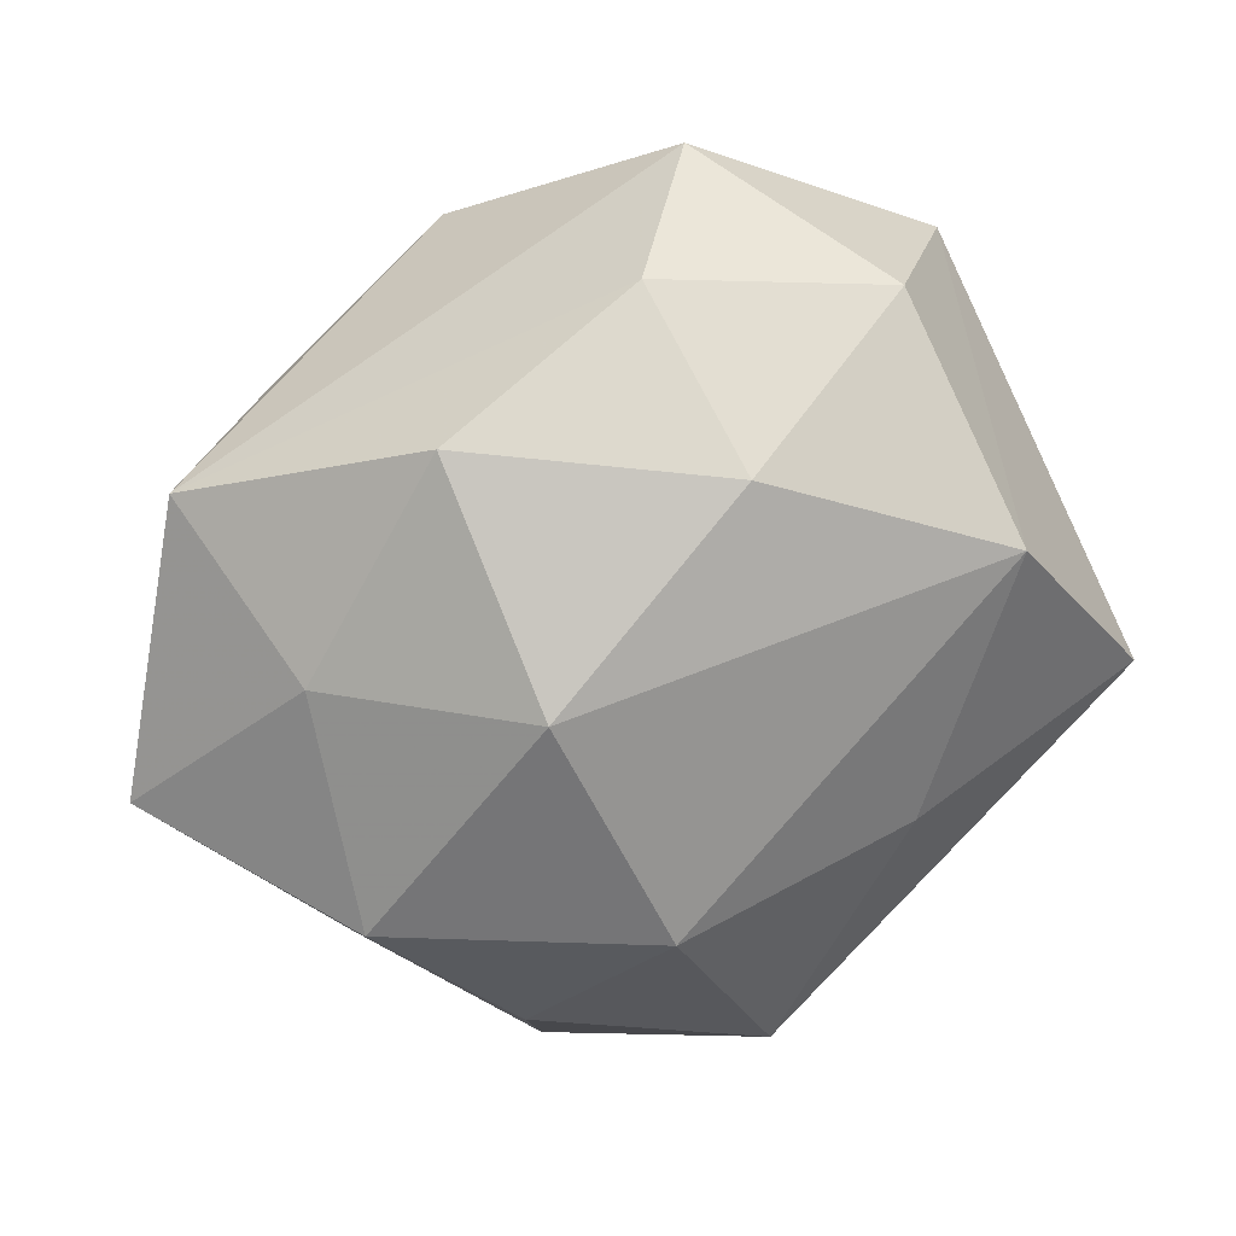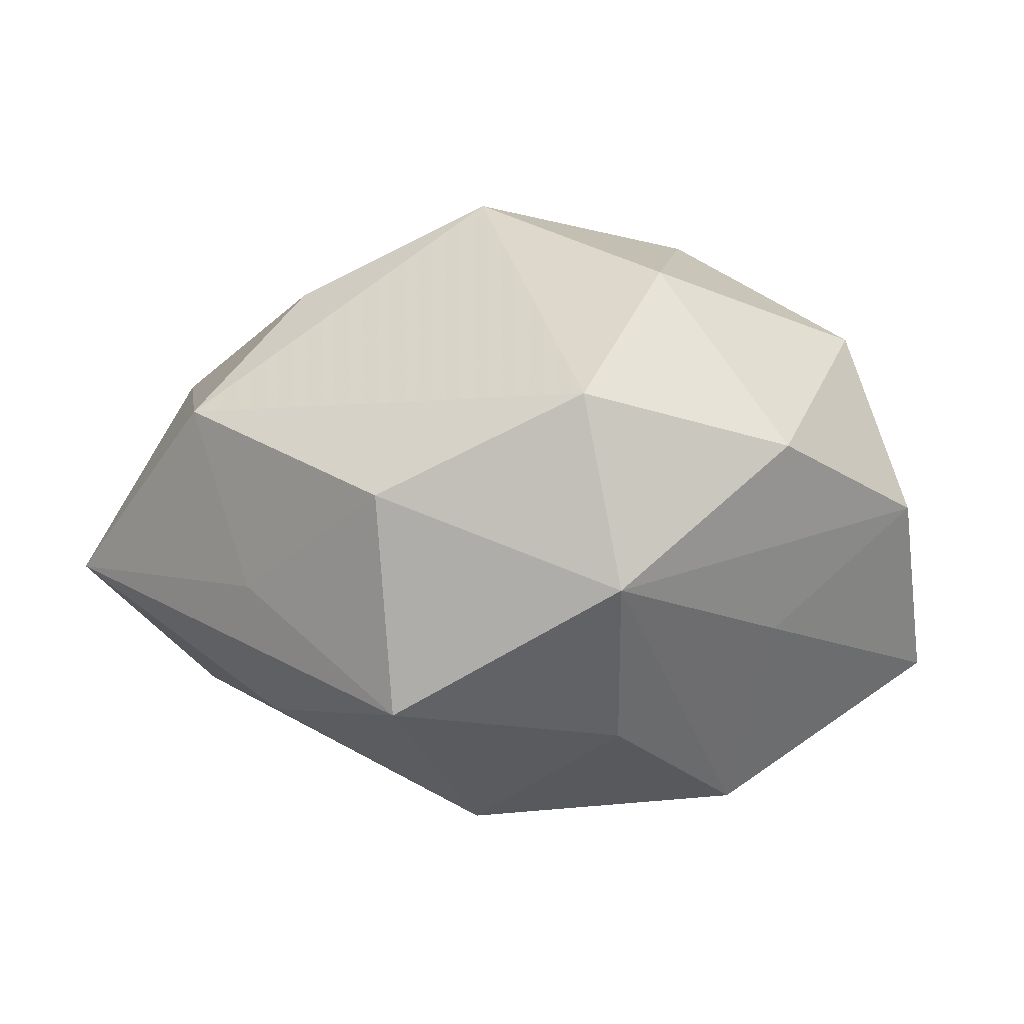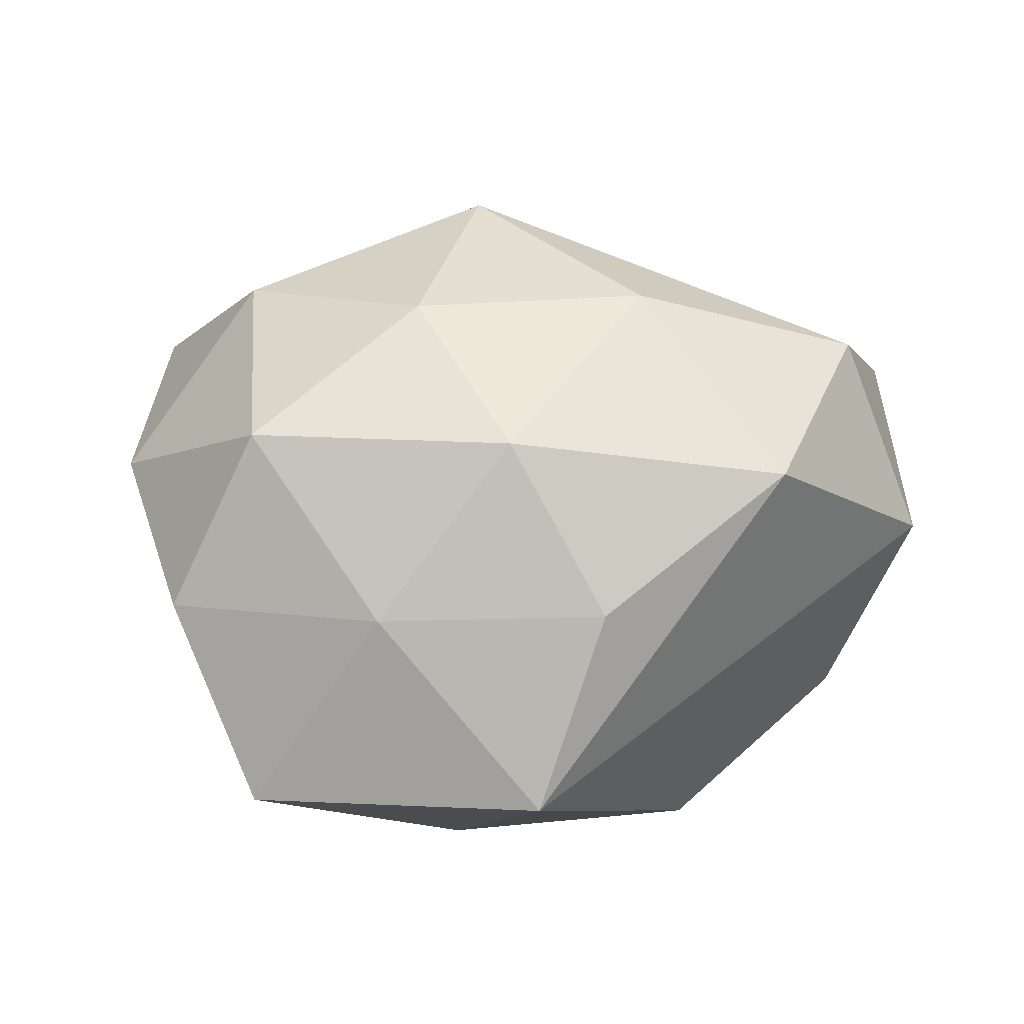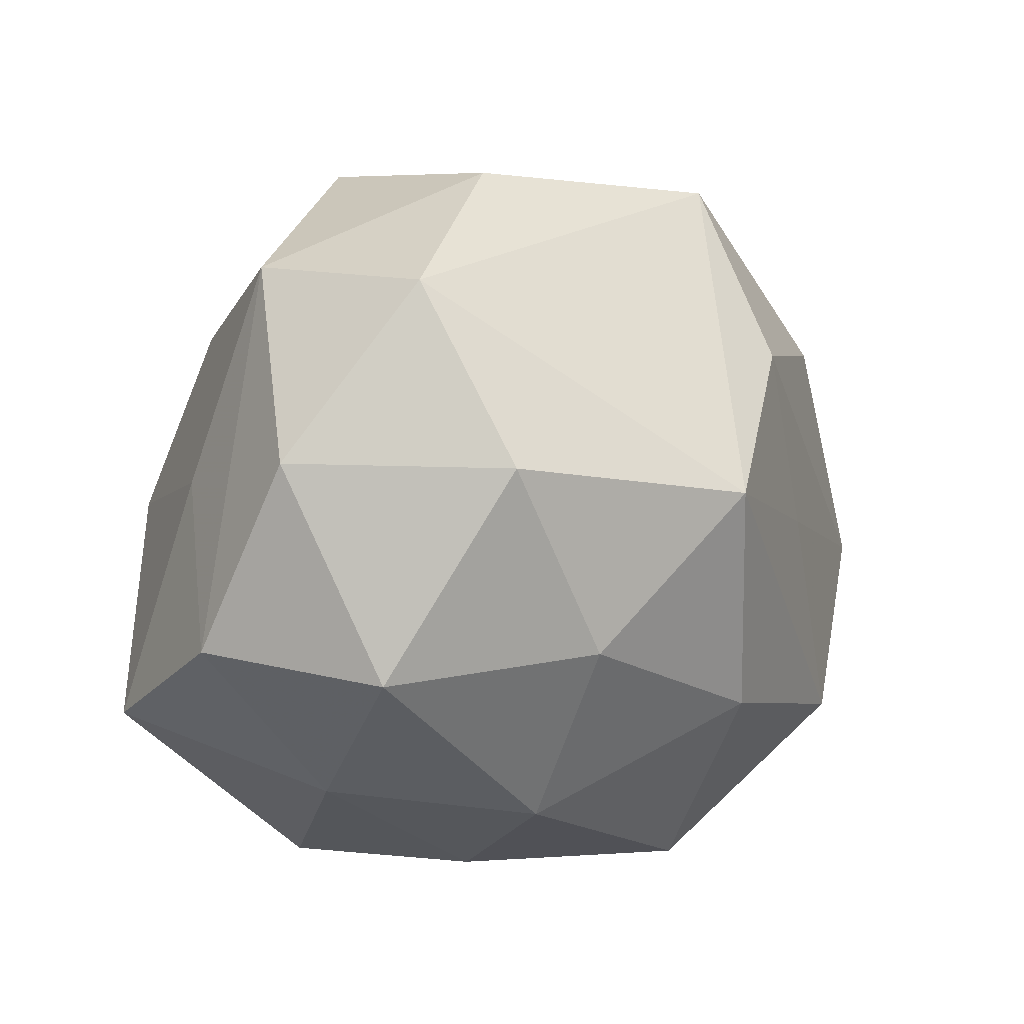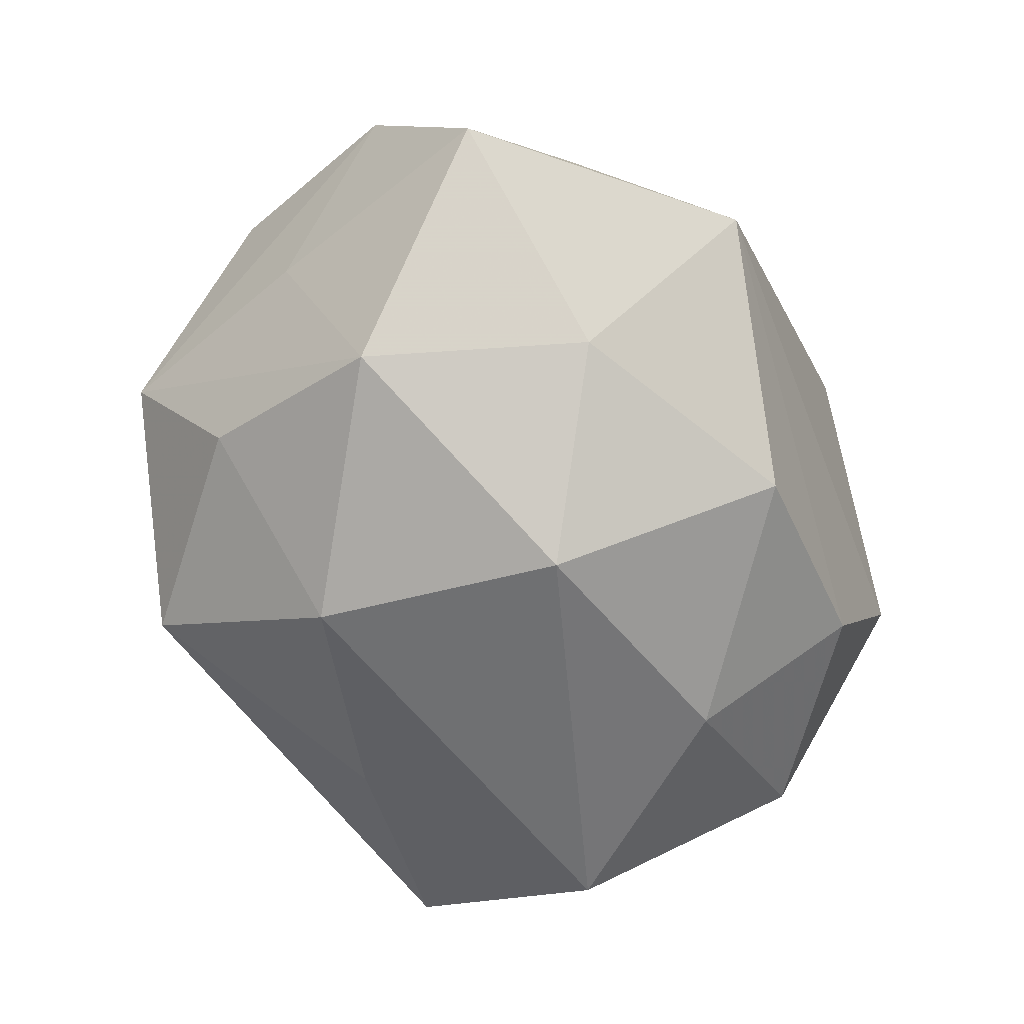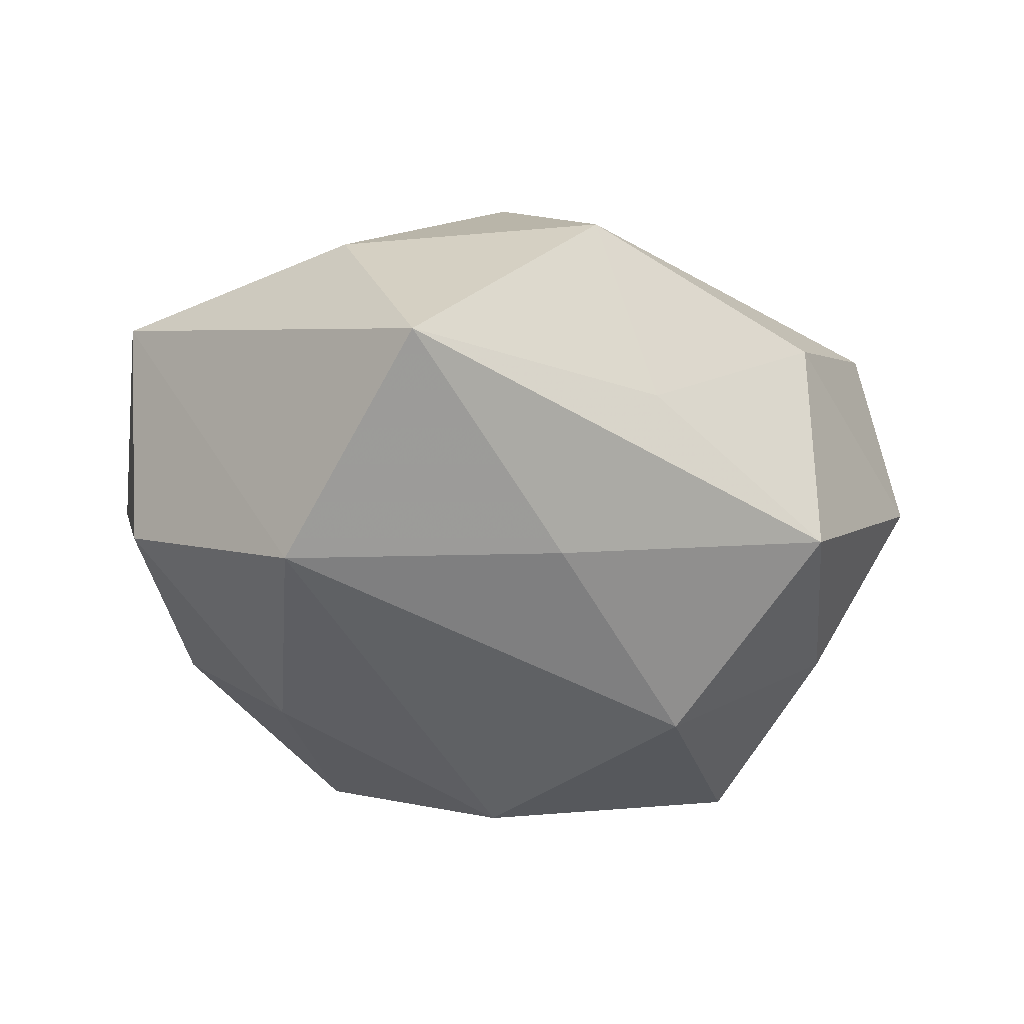
<metadata>
{"format":"obj","ext":"obj","renderer":"f3d","projection":"perspective","resolution":1024,"background":"white","views":[{"elev":-69.2,"azim":39.0,"up":"+Z"},{"elev":7.3,"azim":-144.9,"up":"+Z"},{"elev":23.2,"azim":-31.3,"up":"+Z"},{"elev":9.7,"azim":-43.8,"up":"+Y"},{"elev":-73.0,"azim":-60.5,"up":"+Z"},{"elev":-28.2,"azim":142.9,"up":"+Z"}]}
</metadata>
<code>
v 0.004964 -0.01532 0.0275
v -0.04081 -0.007049 0.003039
v 0.01402 0.0172 0.02299
v -0.02432 0.01863 -0.01665
v -0.01476 -0.02399 0.01942
v 0.03011 -0.0276 0.002602
v -0.02602 0.001255 -0.02564
v 0.008656 -0.03381 0.01491
v -0.01772 -0.03396 -0.01233
v 0.01244 0.02404 -0.01774
v -0.01471 -0.007296 0.02756
v 0.03303 0.02951 -0.004498
v -0.02331 0.01028 0.0257
v 0.02277 -0.02425 -0.01406
v -0.0378 -0.01632 -0.01387
v 0.01977 -6.989e-05 0.02187
v 0.02633 -0.02047 0.02029
v 0.008196 0.03287 -0.003876
v 0.03323 0.01044 -0.01913
v 0.0415 -0.007045 0.0106
v -0.0338 0.006411 -0.007432
v 0.003916 -0.02553 -0.02314
v 0.021 -0.008986 -0.02416
v -0.02765 -0.02236 0.004362
v -0.009017 0.03505 0.00622
v -0.01023 0.03425 -0.01374
v 0.03786 -0.0101 -0.01003
v -0.02968 0.02668 -0.001545
v -0.001678 -0.005197 -0.031
v 0.03126 0.01519 0.01291
v -0.0166 -0.01709 -0.02336
v -0.03292 -0.008792 0.01885
v -0.006854 0.01676 -0.02726
v -6.976e-05 0.006243 0.03186
v -0.03717 0.01049 0.01028
v -0.02538 0.02621 0.01549
v -0.01029 -0.03306 0.004949
v 0.01483 0.03267 0.01237
f 20 6 27
f 17 6 20
f 27 6 14
f 14 6 9
f 24 15 9
f 9 37 24
f 24 37 5
f 9 15 31
f 19 20 27
f 19 12 20
f 19 29 33
f 36 34 38
f 33 29 7
f 29 31 7
f 7 31 15
f 38 12 18
f 12 26 18
f 33 26 10
f 10 26 12
f 10 19 33
f 12 19 10
f 22 14 9
f 9 31 22
f 22 31 29
f 17 34 1
f 17 20 16
f 16 34 17
f 13 36 35
f 34 36 13
f 5 37 8
f 17 1 8
f 8 1 5
f 8 6 17
f 9 6 8
f 8 37 9
f 32 24 5
f 32 13 35
f 25 36 38
f 38 18 25
f 25 18 26
f 4 26 33
f 33 7 4
f 14 22 23
f 27 14 23
f 23 19 27
f 29 19 23
f 23 22 29
f 38 34 3
f 34 16 3
f 3 16 20
f 15 24 2
f 24 32 2
f 2 32 35
f 11 1 34
f 34 13 11
f 13 32 11
f 5 1 11
f 11 32 5
f 26 4 28
f 28 25 26
f 36 25 28
f 35 36 28
f 28 2 35
f 28 4 7
f 38 3 30
f 30 3 20
f 30 12 38
f 20 12 30
f 21 7 15
f 21 28 7
f 15 2 21
f 2 28 21

</code>
